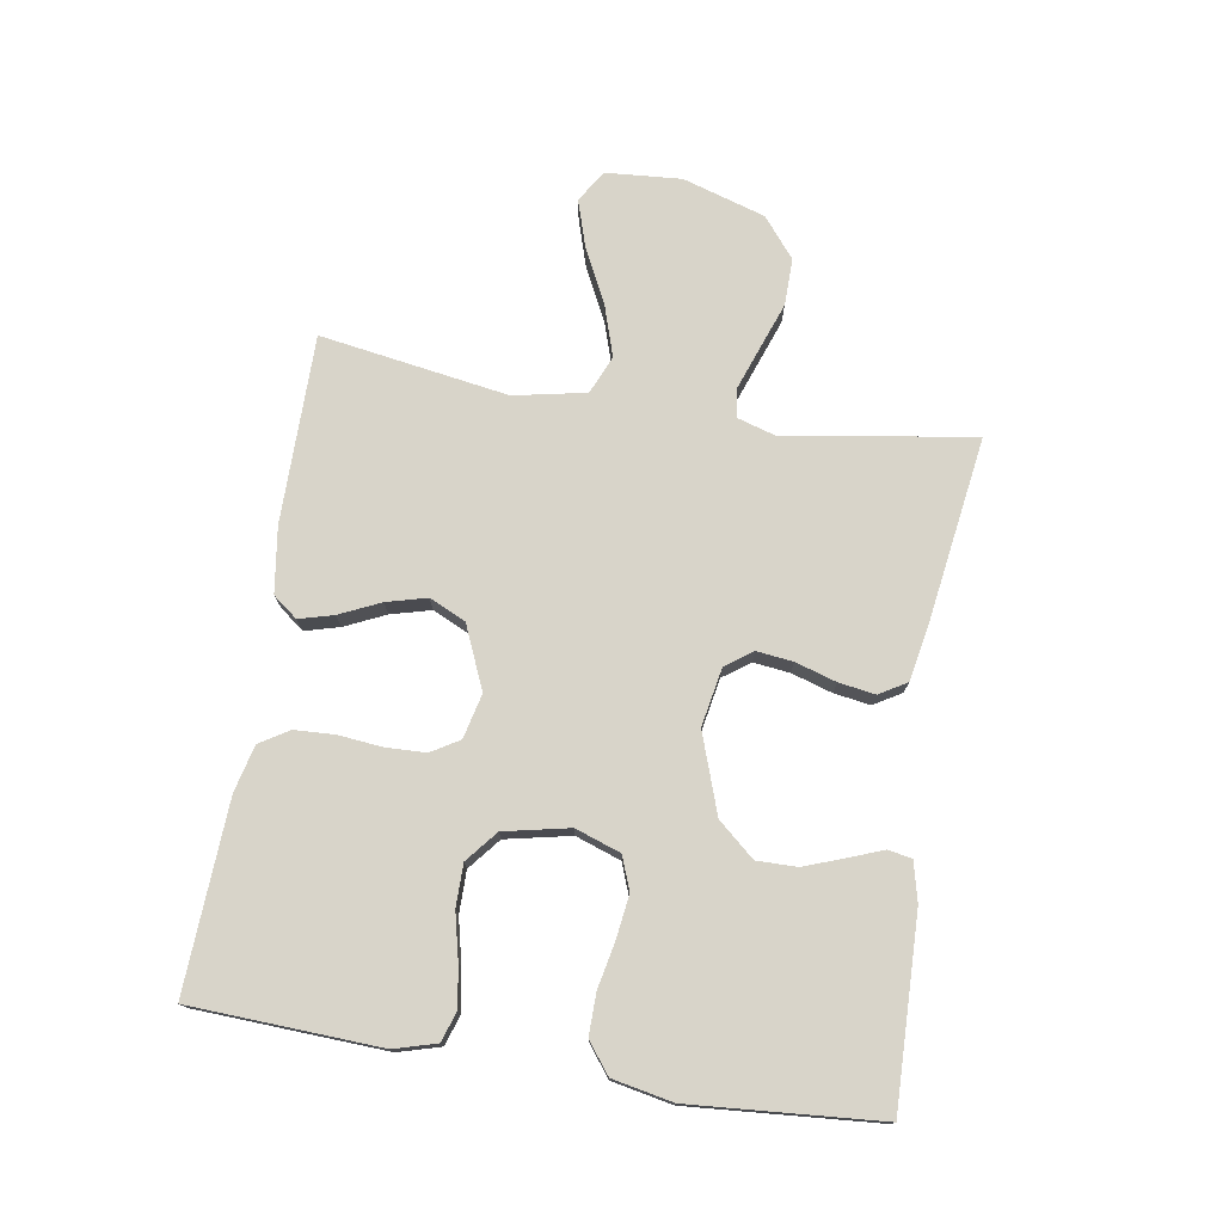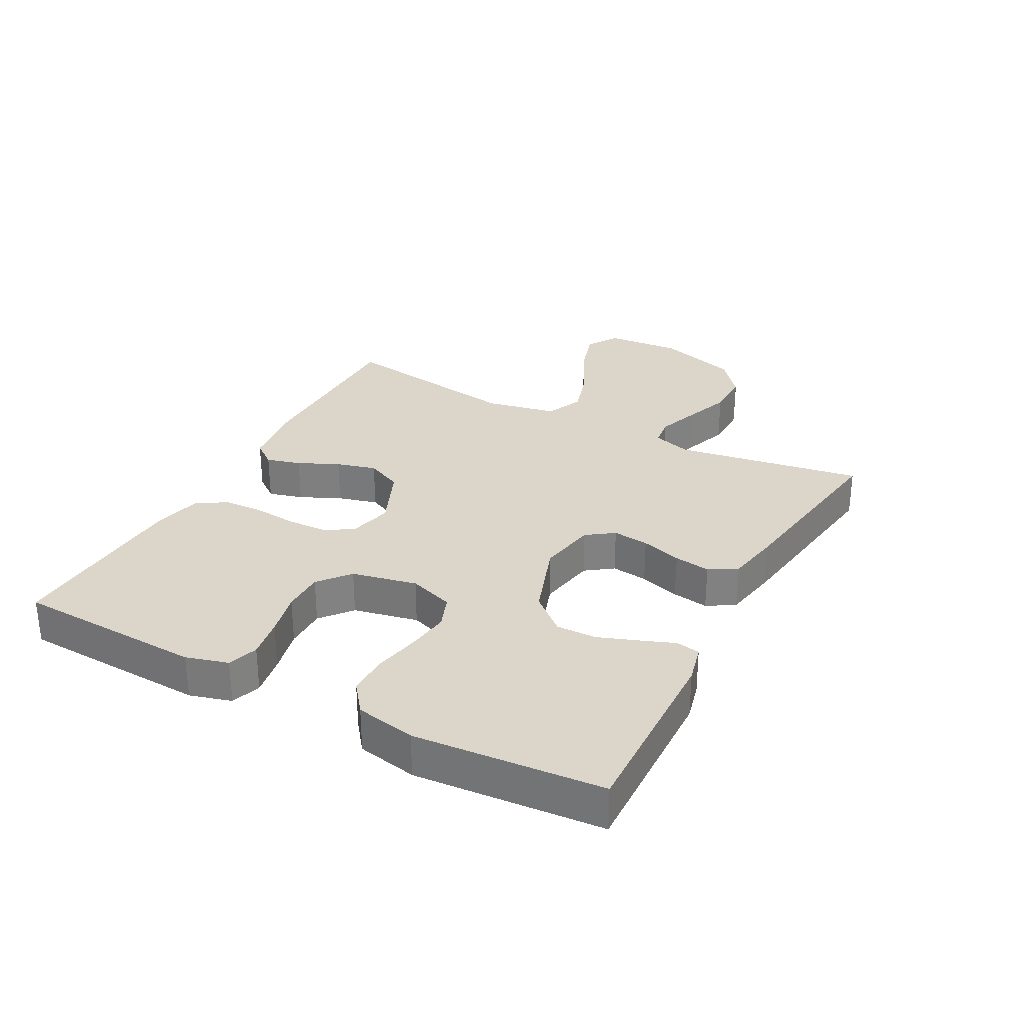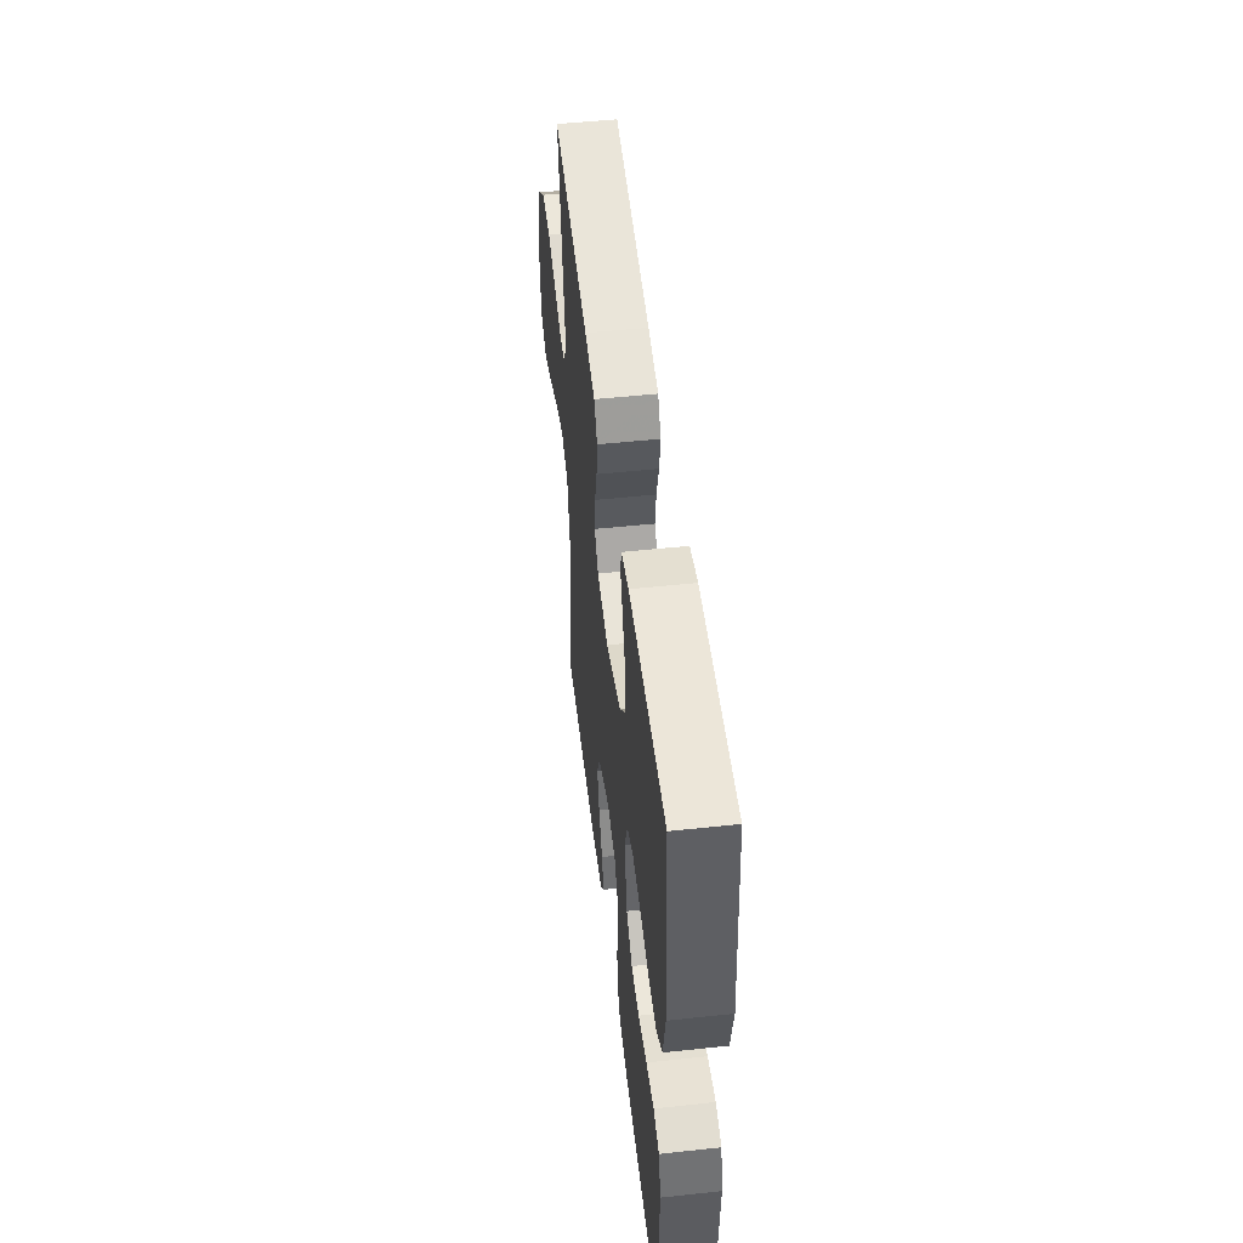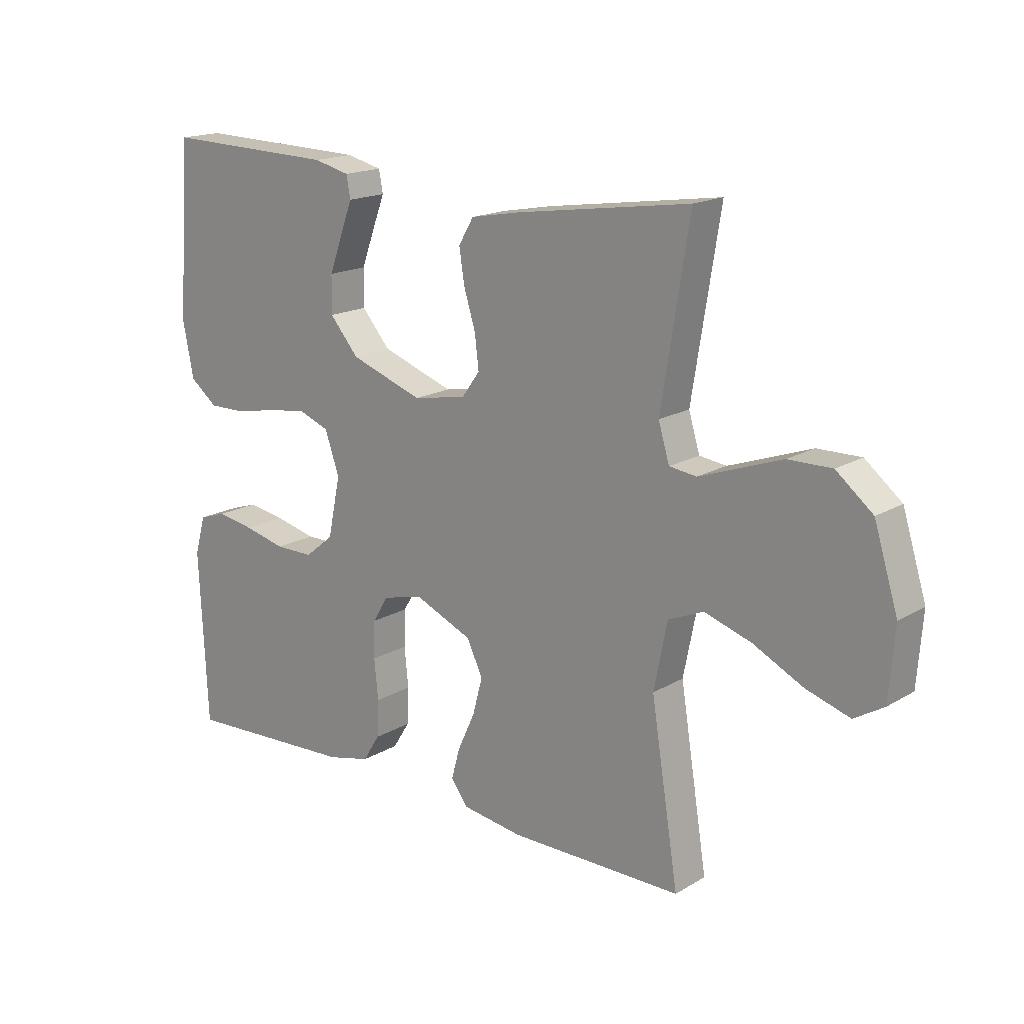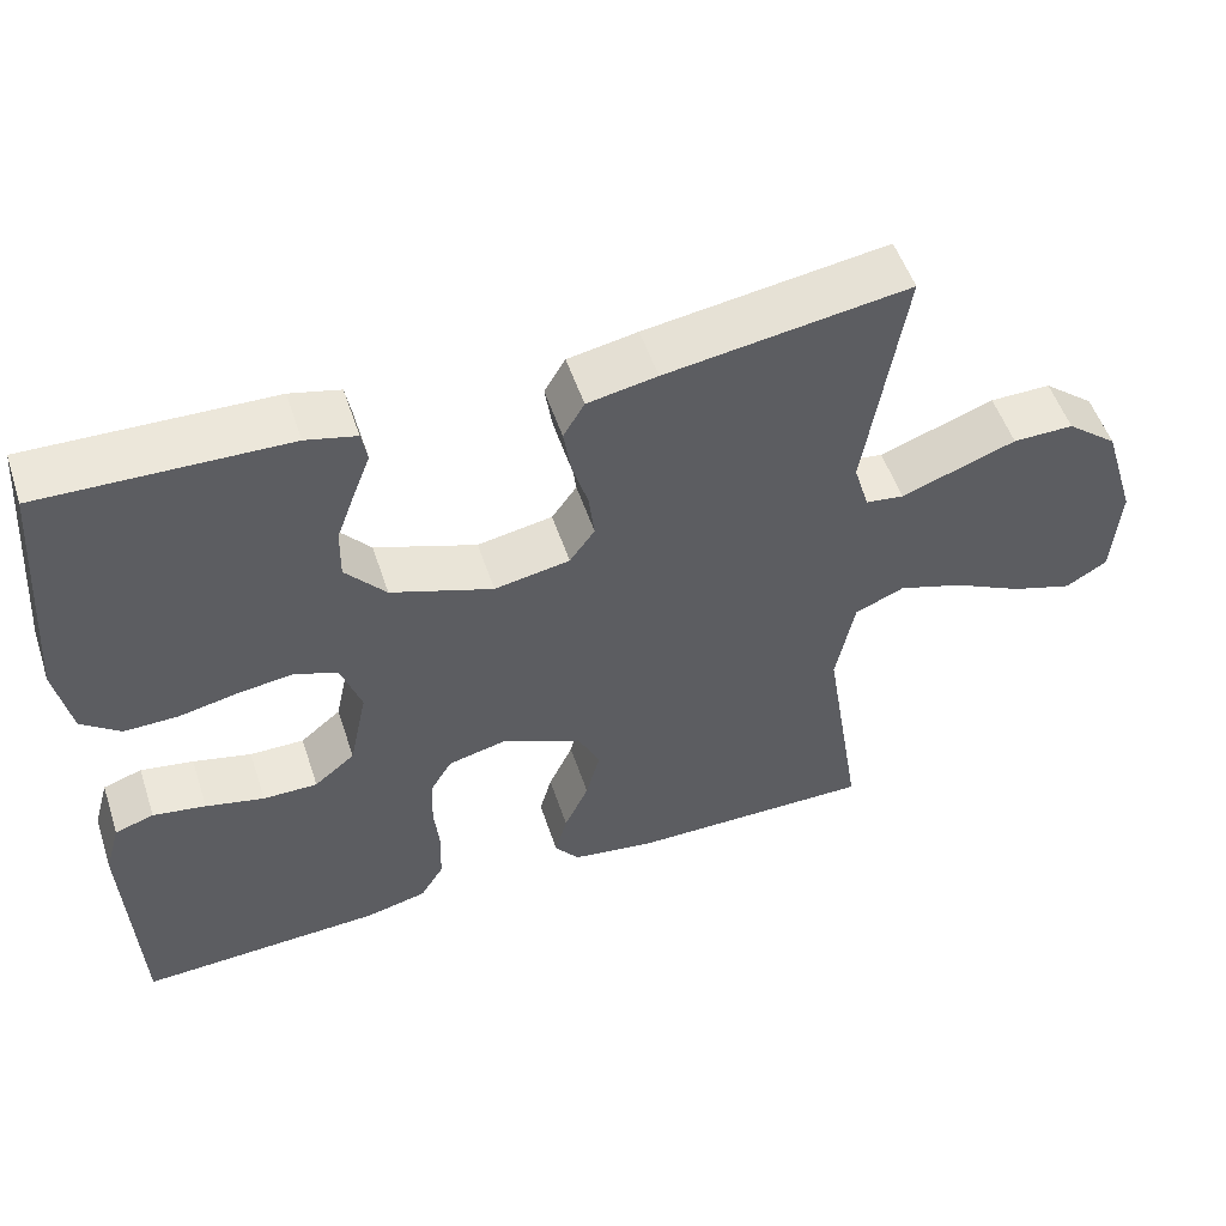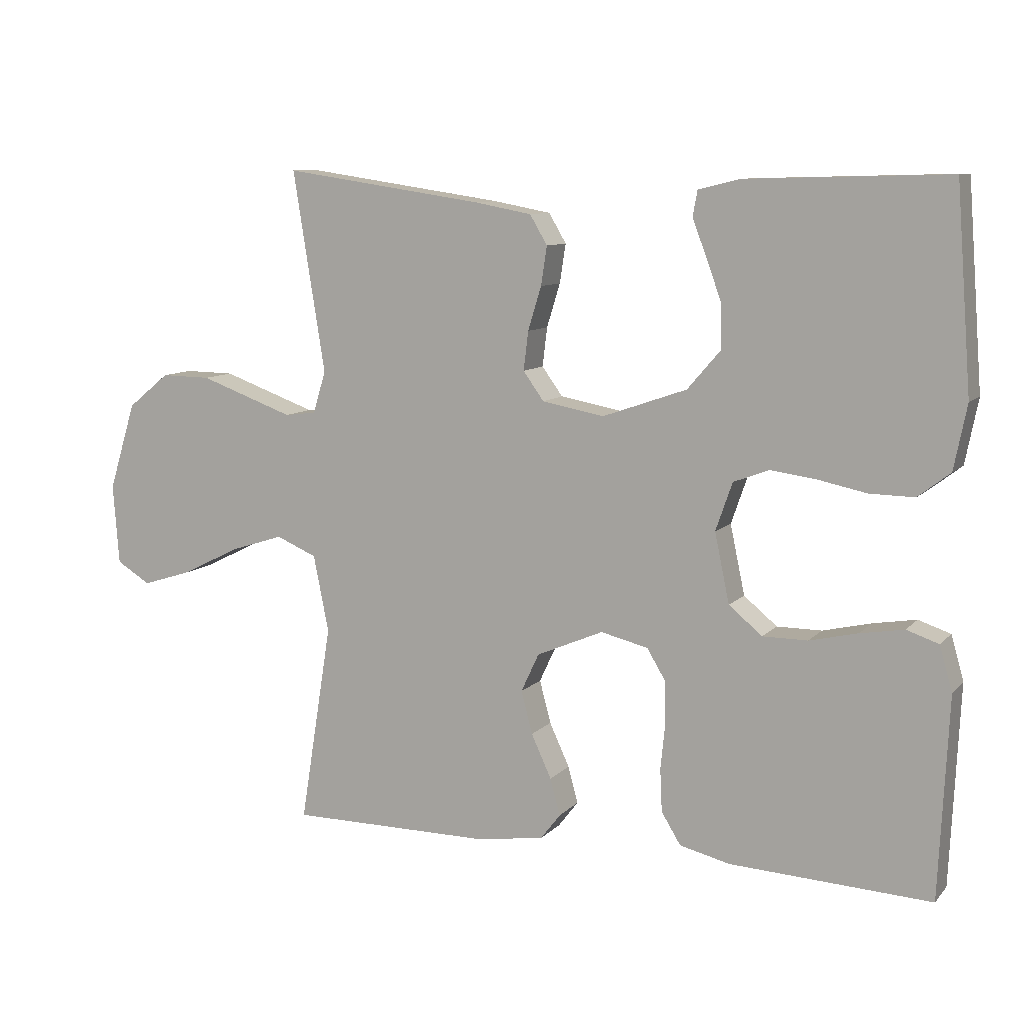
<metadata>
{"format":"obj","ext":"obj","renderer":"f3d","projection":"perspective","resolution":1024,"background":"white","views":[{"elev":75.2,"azim":-80.8,"up":"+Y"},{"elev":29.9,"azim":-62.0,"up":"+Y"},{"elev":50.8,"azim":-96.7,"up":"+Z"},{"elev":17.2,"azim":40.7,"up":"+Z"},{"elev":52.7,"azim":-18.2,"up":"+Z"},{"elev":9.5,"azim":-156.1,"up":"+Z"}]}
</metadata>
<code>
v 0.5 0.07 -0.5
v 0.2 0.07 -0.5
v 0.095 0.07 -0.485
v 0.065 0.07 -0.446
v 0.08 0.07 -0.391
v 0.11 0.07 -0.326
v 0.127 0.07 -0.262
v 0.1 0.07 -0.204
v 0 0.07 -0.161
v -0.071 0.07 -0.178
v -0.098 0.07 -0.223
v -0.1 0.07 -0.287
v -0.093 0.07 -0.356
v -0.096 0.07 -0.42
v -0.125 0.07 -0.467
v -0.2 0.07 -0.485
v -0.5 0.07 -0.5
v -0.514 0.07 -0.2
v -0.495 0.07 -0.133
v -0.447 0.07 -0.117
v -0.382 0.07 -0.128
v -0.31 0.07 -0.145
v -0.243 0.07 -0.145
v -0.193 0.07 -0.104
v -0.171 0.07 0
v -0.196 0.07 0.072
v -0.249 0.07 0.092
v -0.317 0.07 0.083
v -0.39 0.07 0.068
v -0.456 0.07 0.067
v -0.504 0.07 0.104
v -0.523 0.07 0.2
v -0.5 0.07 0.5
v -0.2 0.07 0.492
v -0.138 0.07 0.477
v -0.131 0.07 0.439
v -0.152 0.07 0.384
v -0.175 0.07 0.321
v -0.176 0.07 0.257
v -0.126 0.07 0.199
v 0 0.07 0.155
v 0.093 0.07 0.172
v 0.124 0.07 0.215
v 0.117 0.07 0.273
v 0.097 0.07 0.338
v 0.088 0.07 0.396
v 0.114 0.07 0.44
v 0.2 0.07 0.456
v 0.5 0.07 0.5
v 0.452 0.07 0.2
v 0.471 0.07 0.137
v 0.518 0.07 0.131
v 0.585 0.07 0.155
v 0.66 0.07 0.182
v 0.735 0.07 0.183
v 0.798 0.07 0.132
v 0.839 0.07 0
v 0.83 0.07 -0.121
v 0.779 0.07 -0.152
v 0.703 0.07 -0.128
v 0.617 0.07 -0.085
v 0.536 0.07 -0.059
v 0.475 0.07 -0.085
v 0.452 0.07 -0.2
v 0.5 0 -0.5
v 0.2 0 -0.5
v 0.095 0 -0.485
v 0.065 0 -0.446
v 0.08 0 -0.391
v 0.11 0 -0.326
v 0.127 0 -0.262
v 0.1 0 -0.204
v 0 0 -0.161
v -0.071 0 -0.178
v -0.098 0 -0.223
v -0.1 0 -0.287
v -0.093 0 -0.356
v -0.096 0 -0.42
v -0.125 0 -0.467
v -0.2 0 -0.485
v -0.5 0 -0.5
v -0.514 0 -0.2
v -0.495 0 -0.133
v -0.447 0 -0.117
v -0.382 0 -0.128
v -0.31 0 -0.145
v -0.243 0 -0.145
v -0.193 0 -0.104
v -0.171 0 0
v -0.196 0 0.072
v -0.249 0 0.092
v -0.317 0 0.083
v -0.39 0 0.068
v -0.456 0 0.067
v -0.504 0 0.104
v -0.523 0 0.2
v -0.5 0 0.5
v -0.2 0 0.492
v -0.138 0 0.477
v -0.131 0 0.439
v -0.152 0 0.384
v -0.175 0 0.321
v -0.176 0 0.257
v -0.126 0 0.199
v 0 0 0.155
v 0.093 0 0.172
v 0.124 0 0.215
v 0.117 0 0.273
v 0.097 0 0.338
v 0.088 0 0.396
v 0.114 0 0.44
v 0.2 0 0.456
v 0.5 0 0.5
v 0.452 0 0.2
v 0.471 0 0.137
v 0.518 0 0.131
v 0.585 0 0.155
v 0.66 0 0.182
v 0.735 0 0.183
v 0.798 0 0.132
v 0.839 0 0
v 0.83 0 -0.121
v 0.779 0 -0.152
v 0.703 0 -0.128
v 0.617 0 -0.085
v 0.536 0 -0.059
v 0.475 0 -0.085
v 0.452 0 -0.2
f 58 59 60 61
f 58 61 62
f 57 58 62
f 56 57 62
f 53 54 55 56
f 52 53 56 62
f 51 52 62 63
f 47 48 49 50
f 44 45 46 47
f 43 44 47 50
f 42 43 50 51
f 34 35 36 37
f 34 37 38
f 33 34 38 39
f 28 29 30 31
f 27 28 31 32
f 26 27 32 33
f 19 20 21 22
f 17 18 19 22
f 17 22 23
f 16 17 23 24
f 12 13 14 15
f 11 12 15 16
f 3 4 5 6
f 3 6 7
f 64 1 2 3
f 64 3 7
f 63 64 7 8
f 41 42 51 63
f 40 41 63 8
f 26 33 39 40
f 25 26 40 8
f 11 16 24 25
f 10 11 25
f 9 10 25
f 8 9 25
f 125 124 123 122
f 126 125 122
f 126 122 121
f 126 121 120
f 120 119 118 117
f 126 120 117 116
f 127 126 116 115
f 114 113 112 111
f 111 110 109 108
f 114 111 108 107
f 115 114 107 106
f 101 100 99 98
f 102 101 98
f 103 102 98 97
f 95 94 93 92
f 96 95 92 91
f 97 96 91 90
f 86 85 84 83
f 86 83 82 81
f 87 86 81
f 88 87 81 80
f 79 78 77 76
f 80 79 76 75
f 70 69 68 67
f 71 70 67
f 67 66 65 128
f 71 67 128
f 72 71 128 127
f 127 115 106 105
f 72 127 105 104
f 104 103 97 90
f 72 104 90 89
f 89 88 80 75
f 89 75 74
f 89 74 73
f 89 73 72
f 1 65 66 2
f 2 66 67 3
f 3 67 68 4
f 4 68 69 5
f 5 69 70 6
f 6 70 71 7
f 7 71 72 8
f 8 72 73 9
f 9 73 74 10
f 10 74 75 11
f 11 75 76 12
f 12 76 77 13
f 13 77 78 14
f 14 78 79 15
f 15 79 80 16
f 16 80 81 17
f 17 81 82 18
f 18 82 83 19
f 19 83 84 20
f 20 84 85 21
f 21 85 86 22
f 22 86 87 23
f 23 87 88 24
f 24 88 89 25
f 25 89 90 26
f 26 90 91 27
f 27 91 92 28
f 28 92 93 29
f 29 93 94 30
f 30 94 95 31
f 31 95 96 32
f 32 96 97 33
f 33 97 98 34
f 34 98 99 35
f 35 99 100 36
f 36 100 101 37
f 37 101 102 38
f 38 102 103 39
f 39 103 104 40
f 40 104 105 41
f 41 105 106 42
f 42 106 107 43
f 43 107 108 44
f 44 108 109 45
f 45 109 110 46
f 46 110 111 47
f 47 111 112 48
f 48 112 113 49
f 49 113 114 50
f 50 114 115 51
f 51 115 116 52
f 52 116 117 53
f 53 117 118 54
f 54 118 119 55
f 55 119 120 56
f 56 120 121 57
f 57 121 122 58
f 58 122 123 59
f 59 123 124 60
f 60 124 125 61
f 61 125 126 62
f 62 126 127 63
f 63 127 128 64
f 64 128 65 1

</code>
